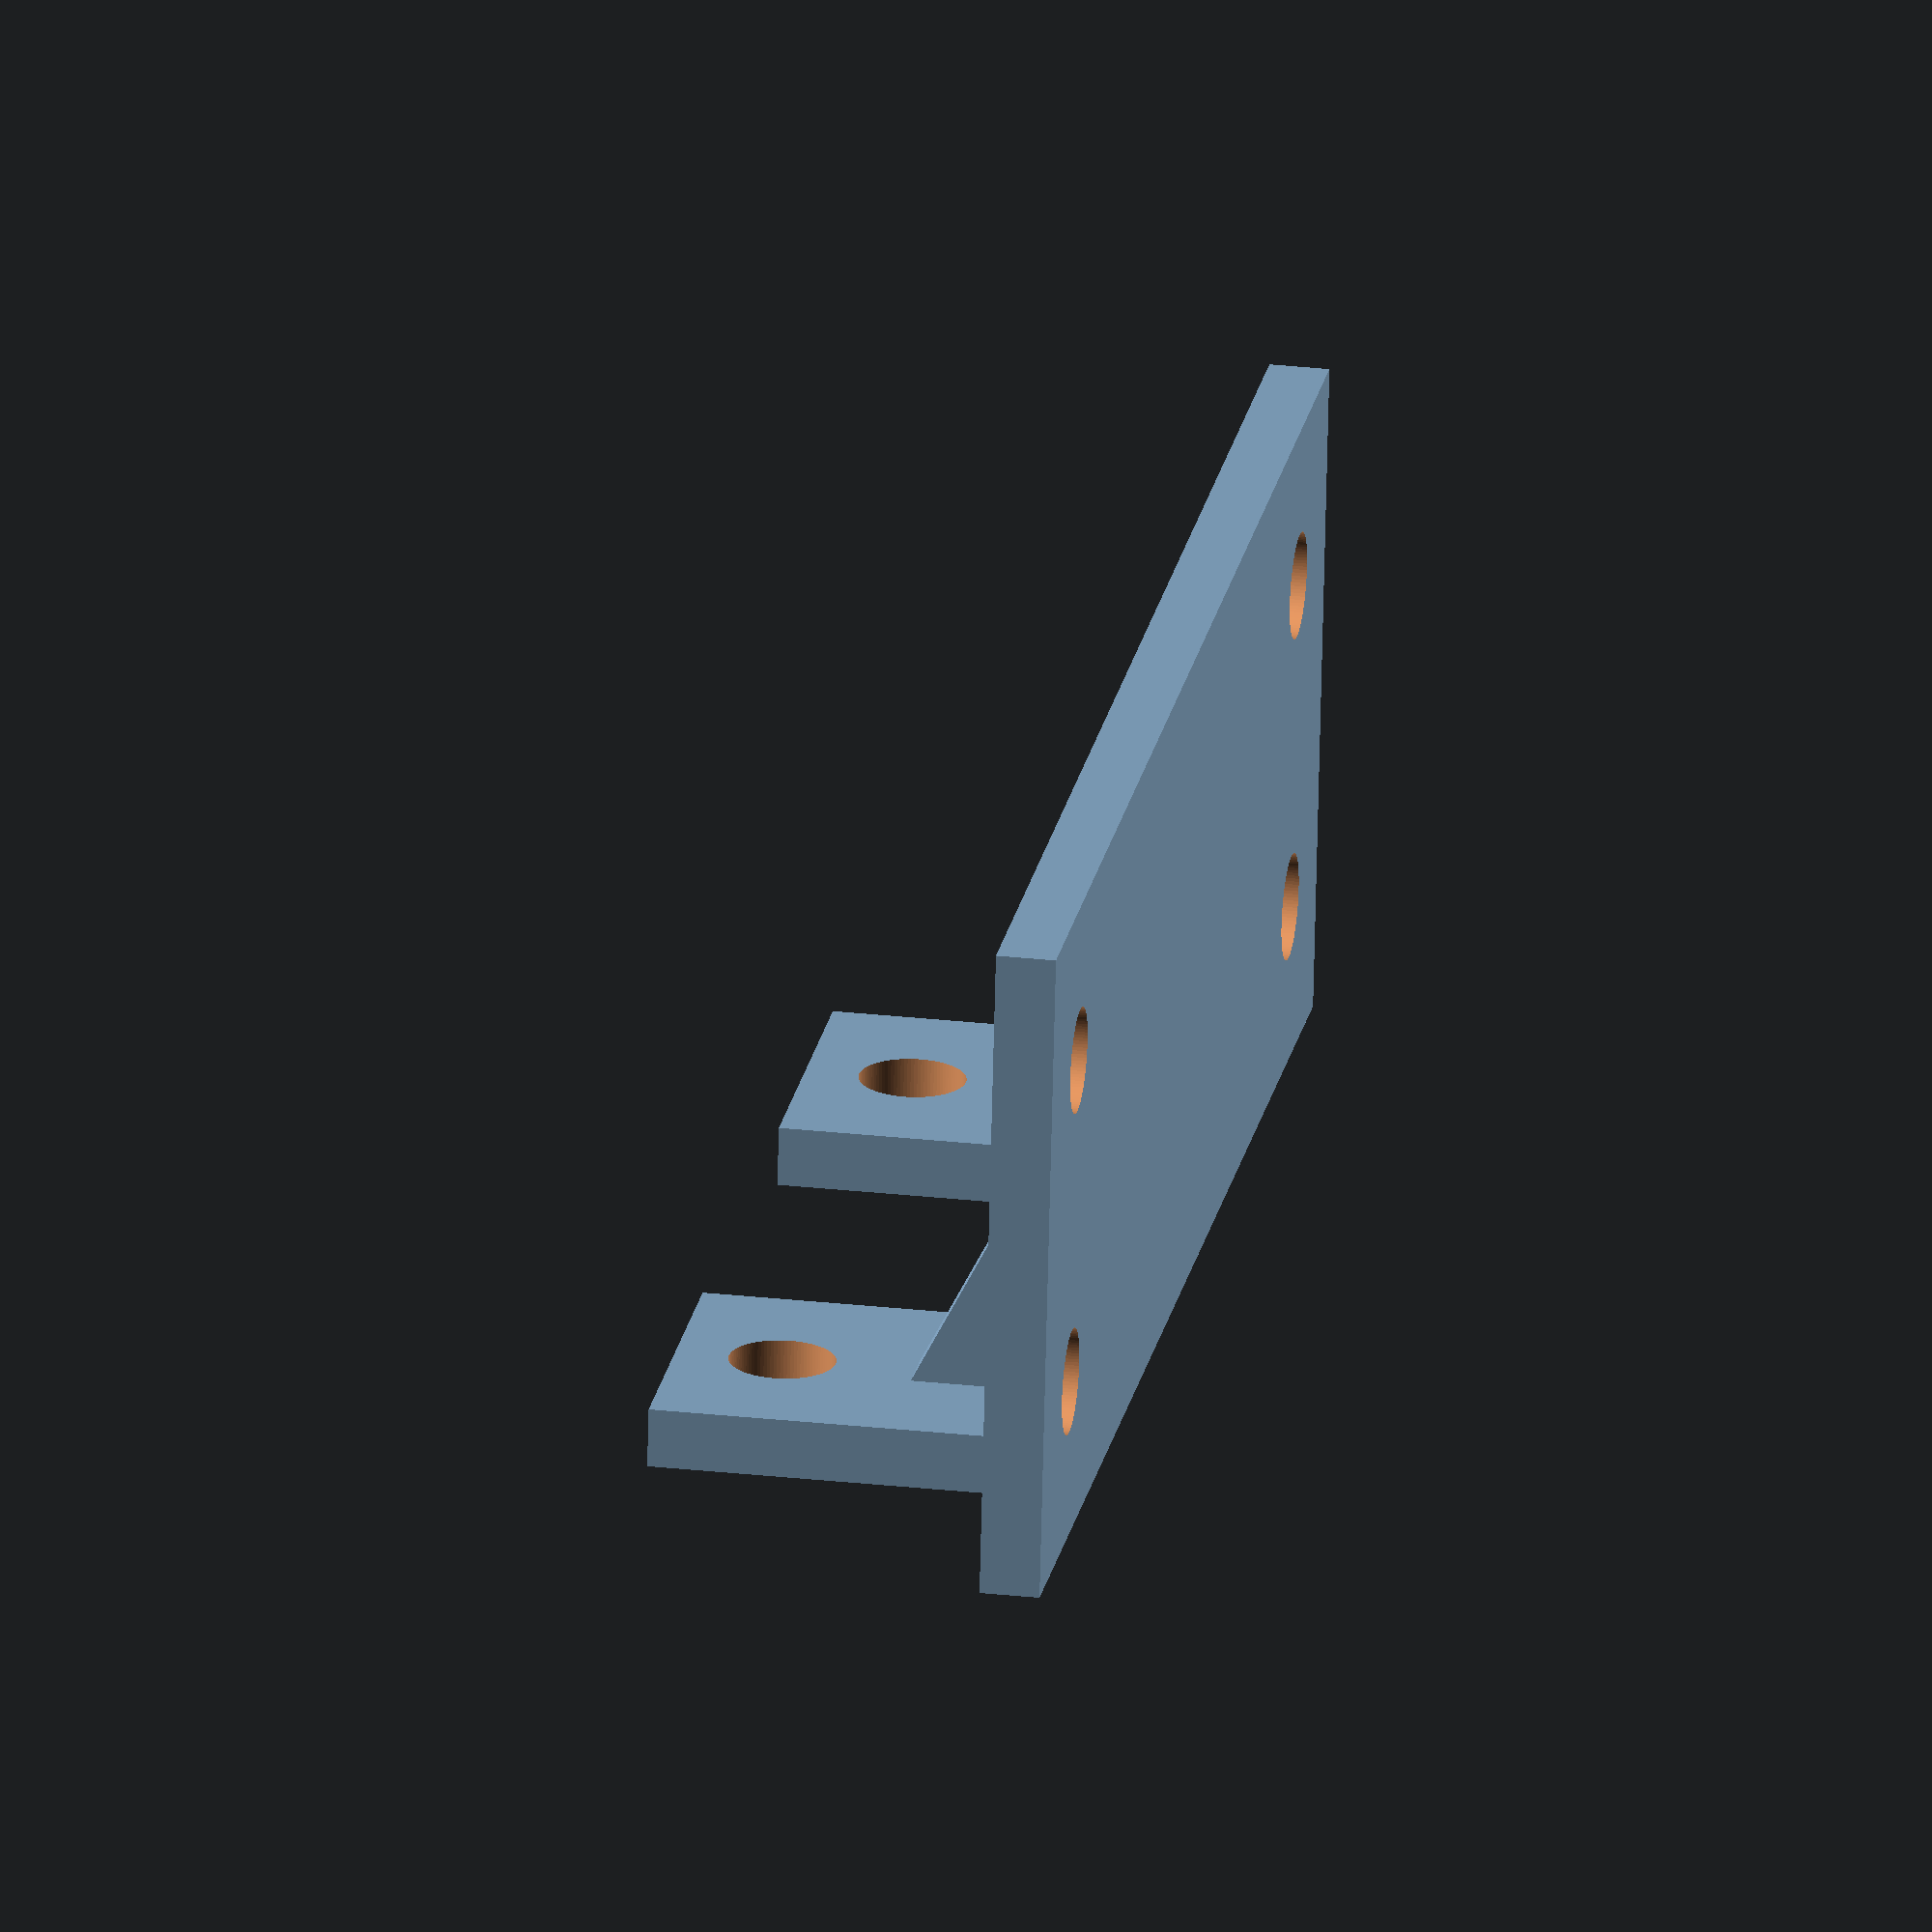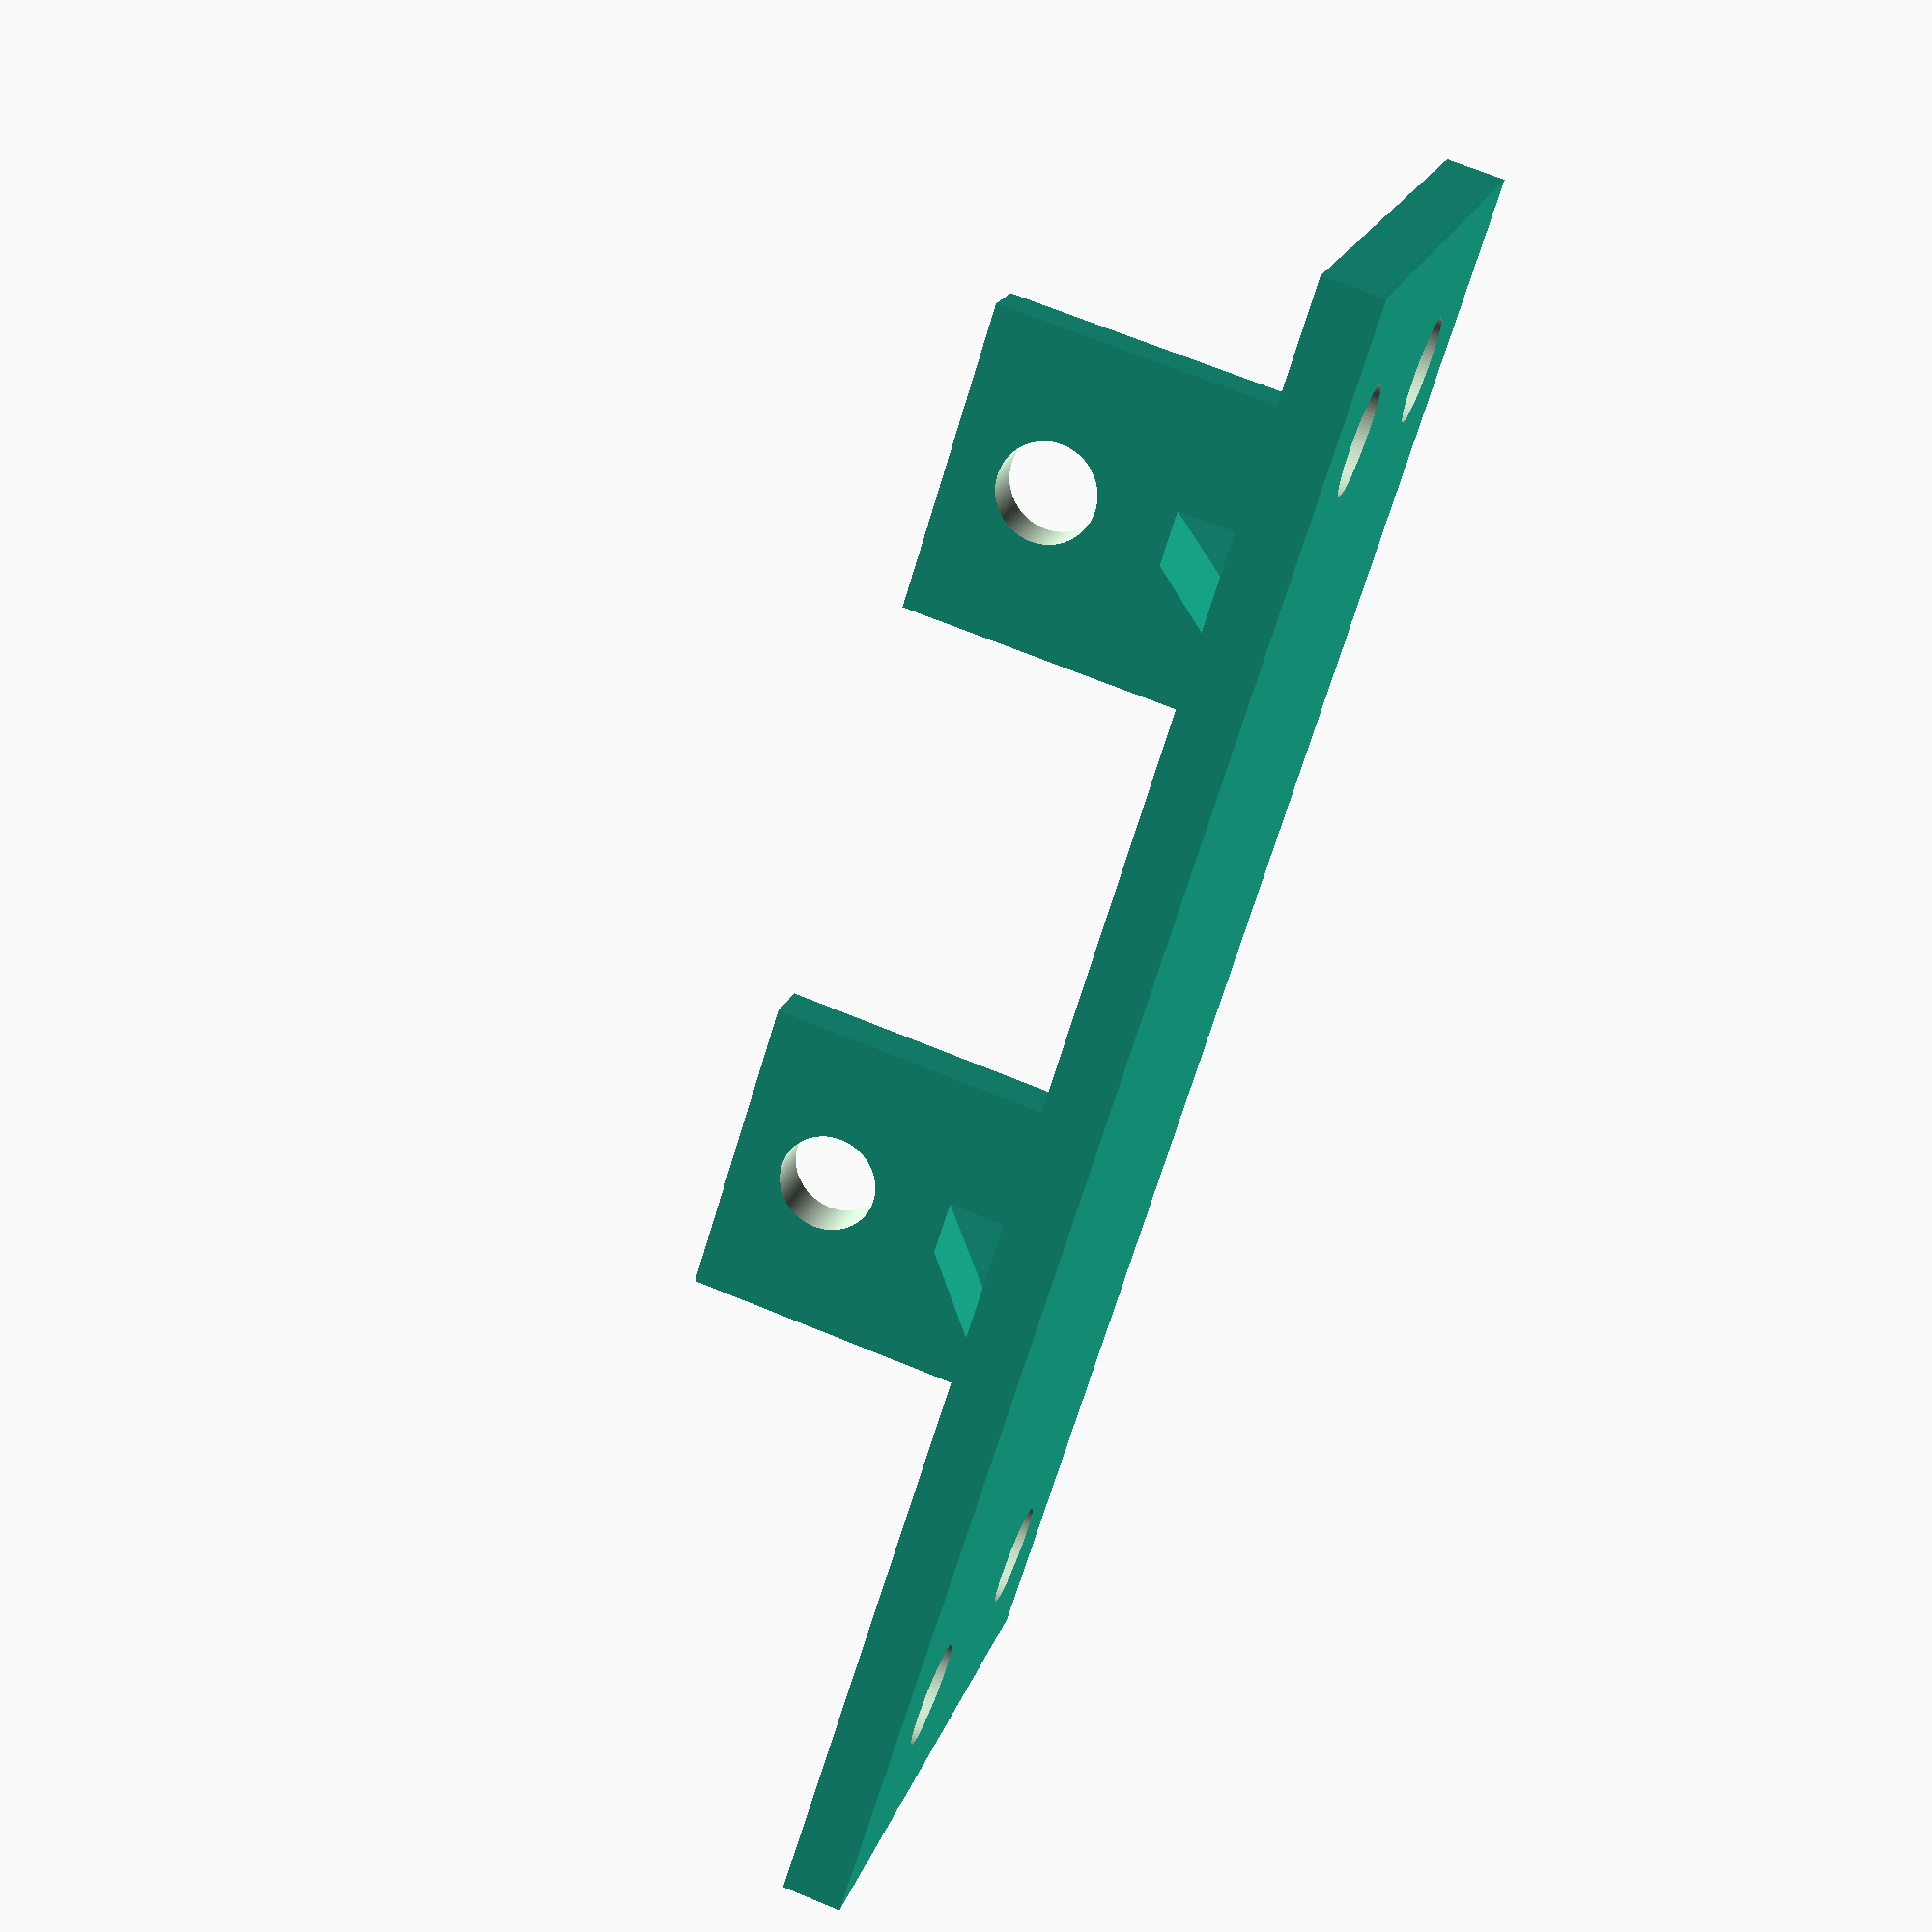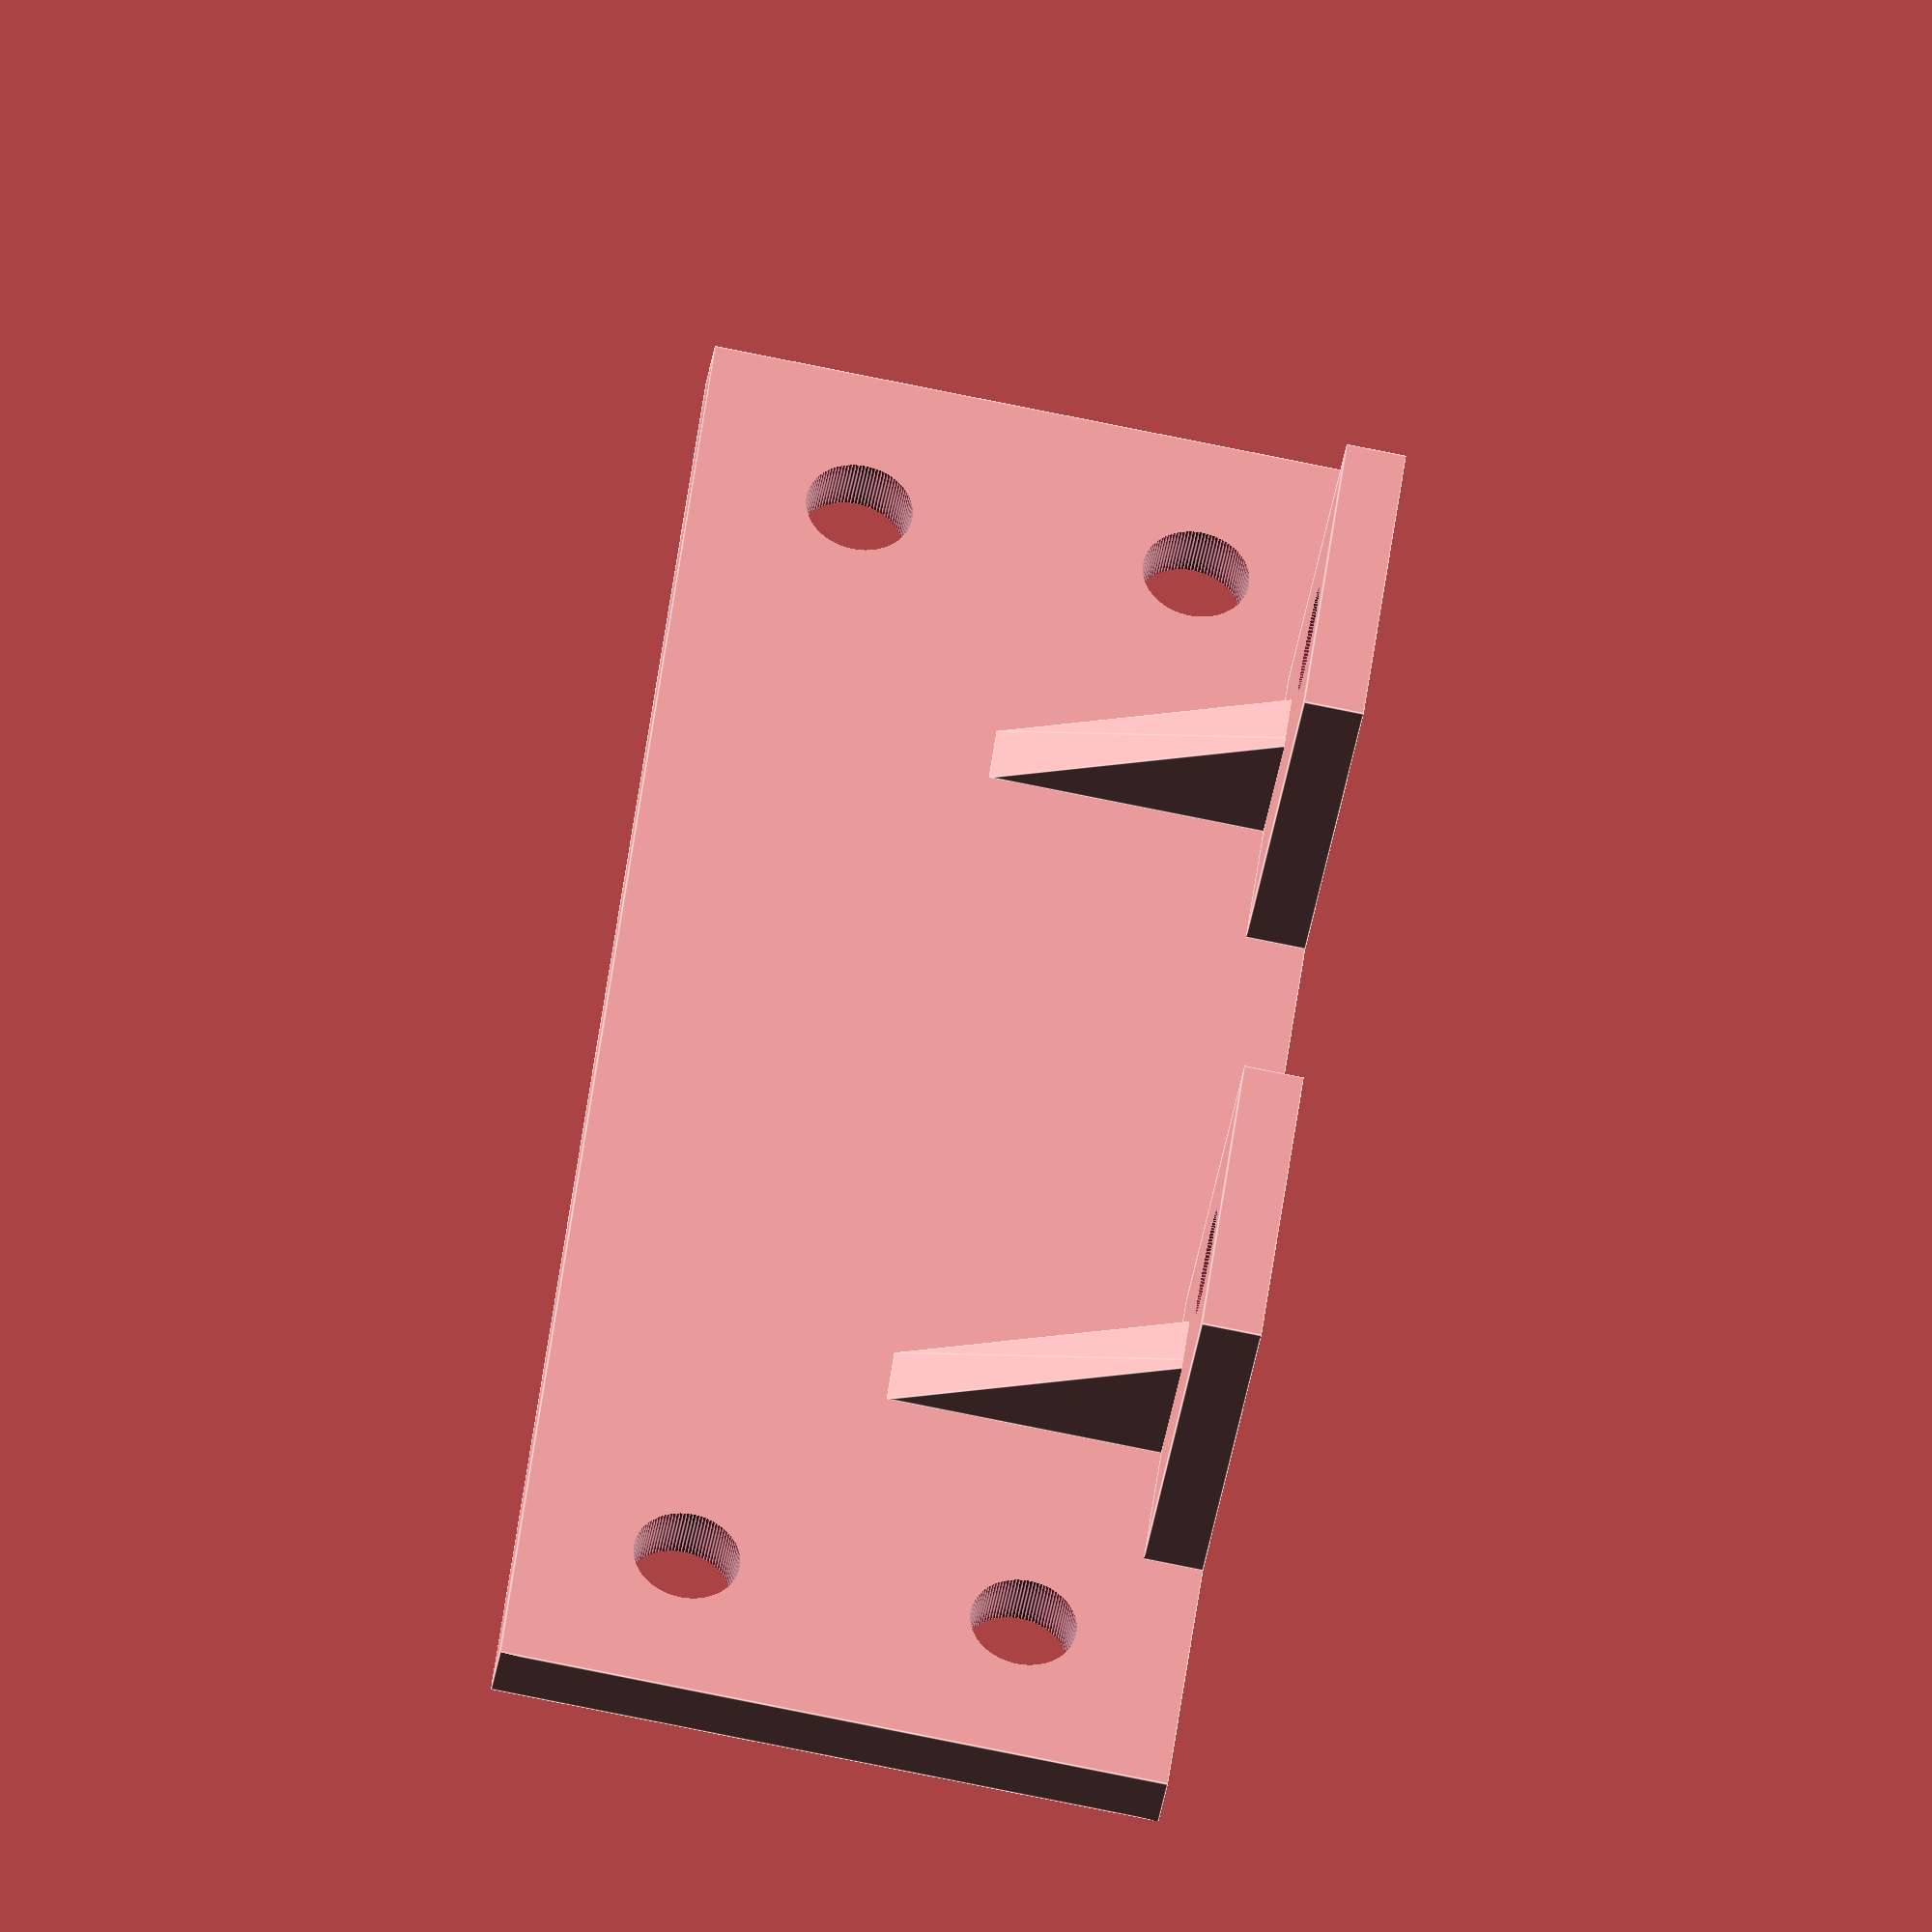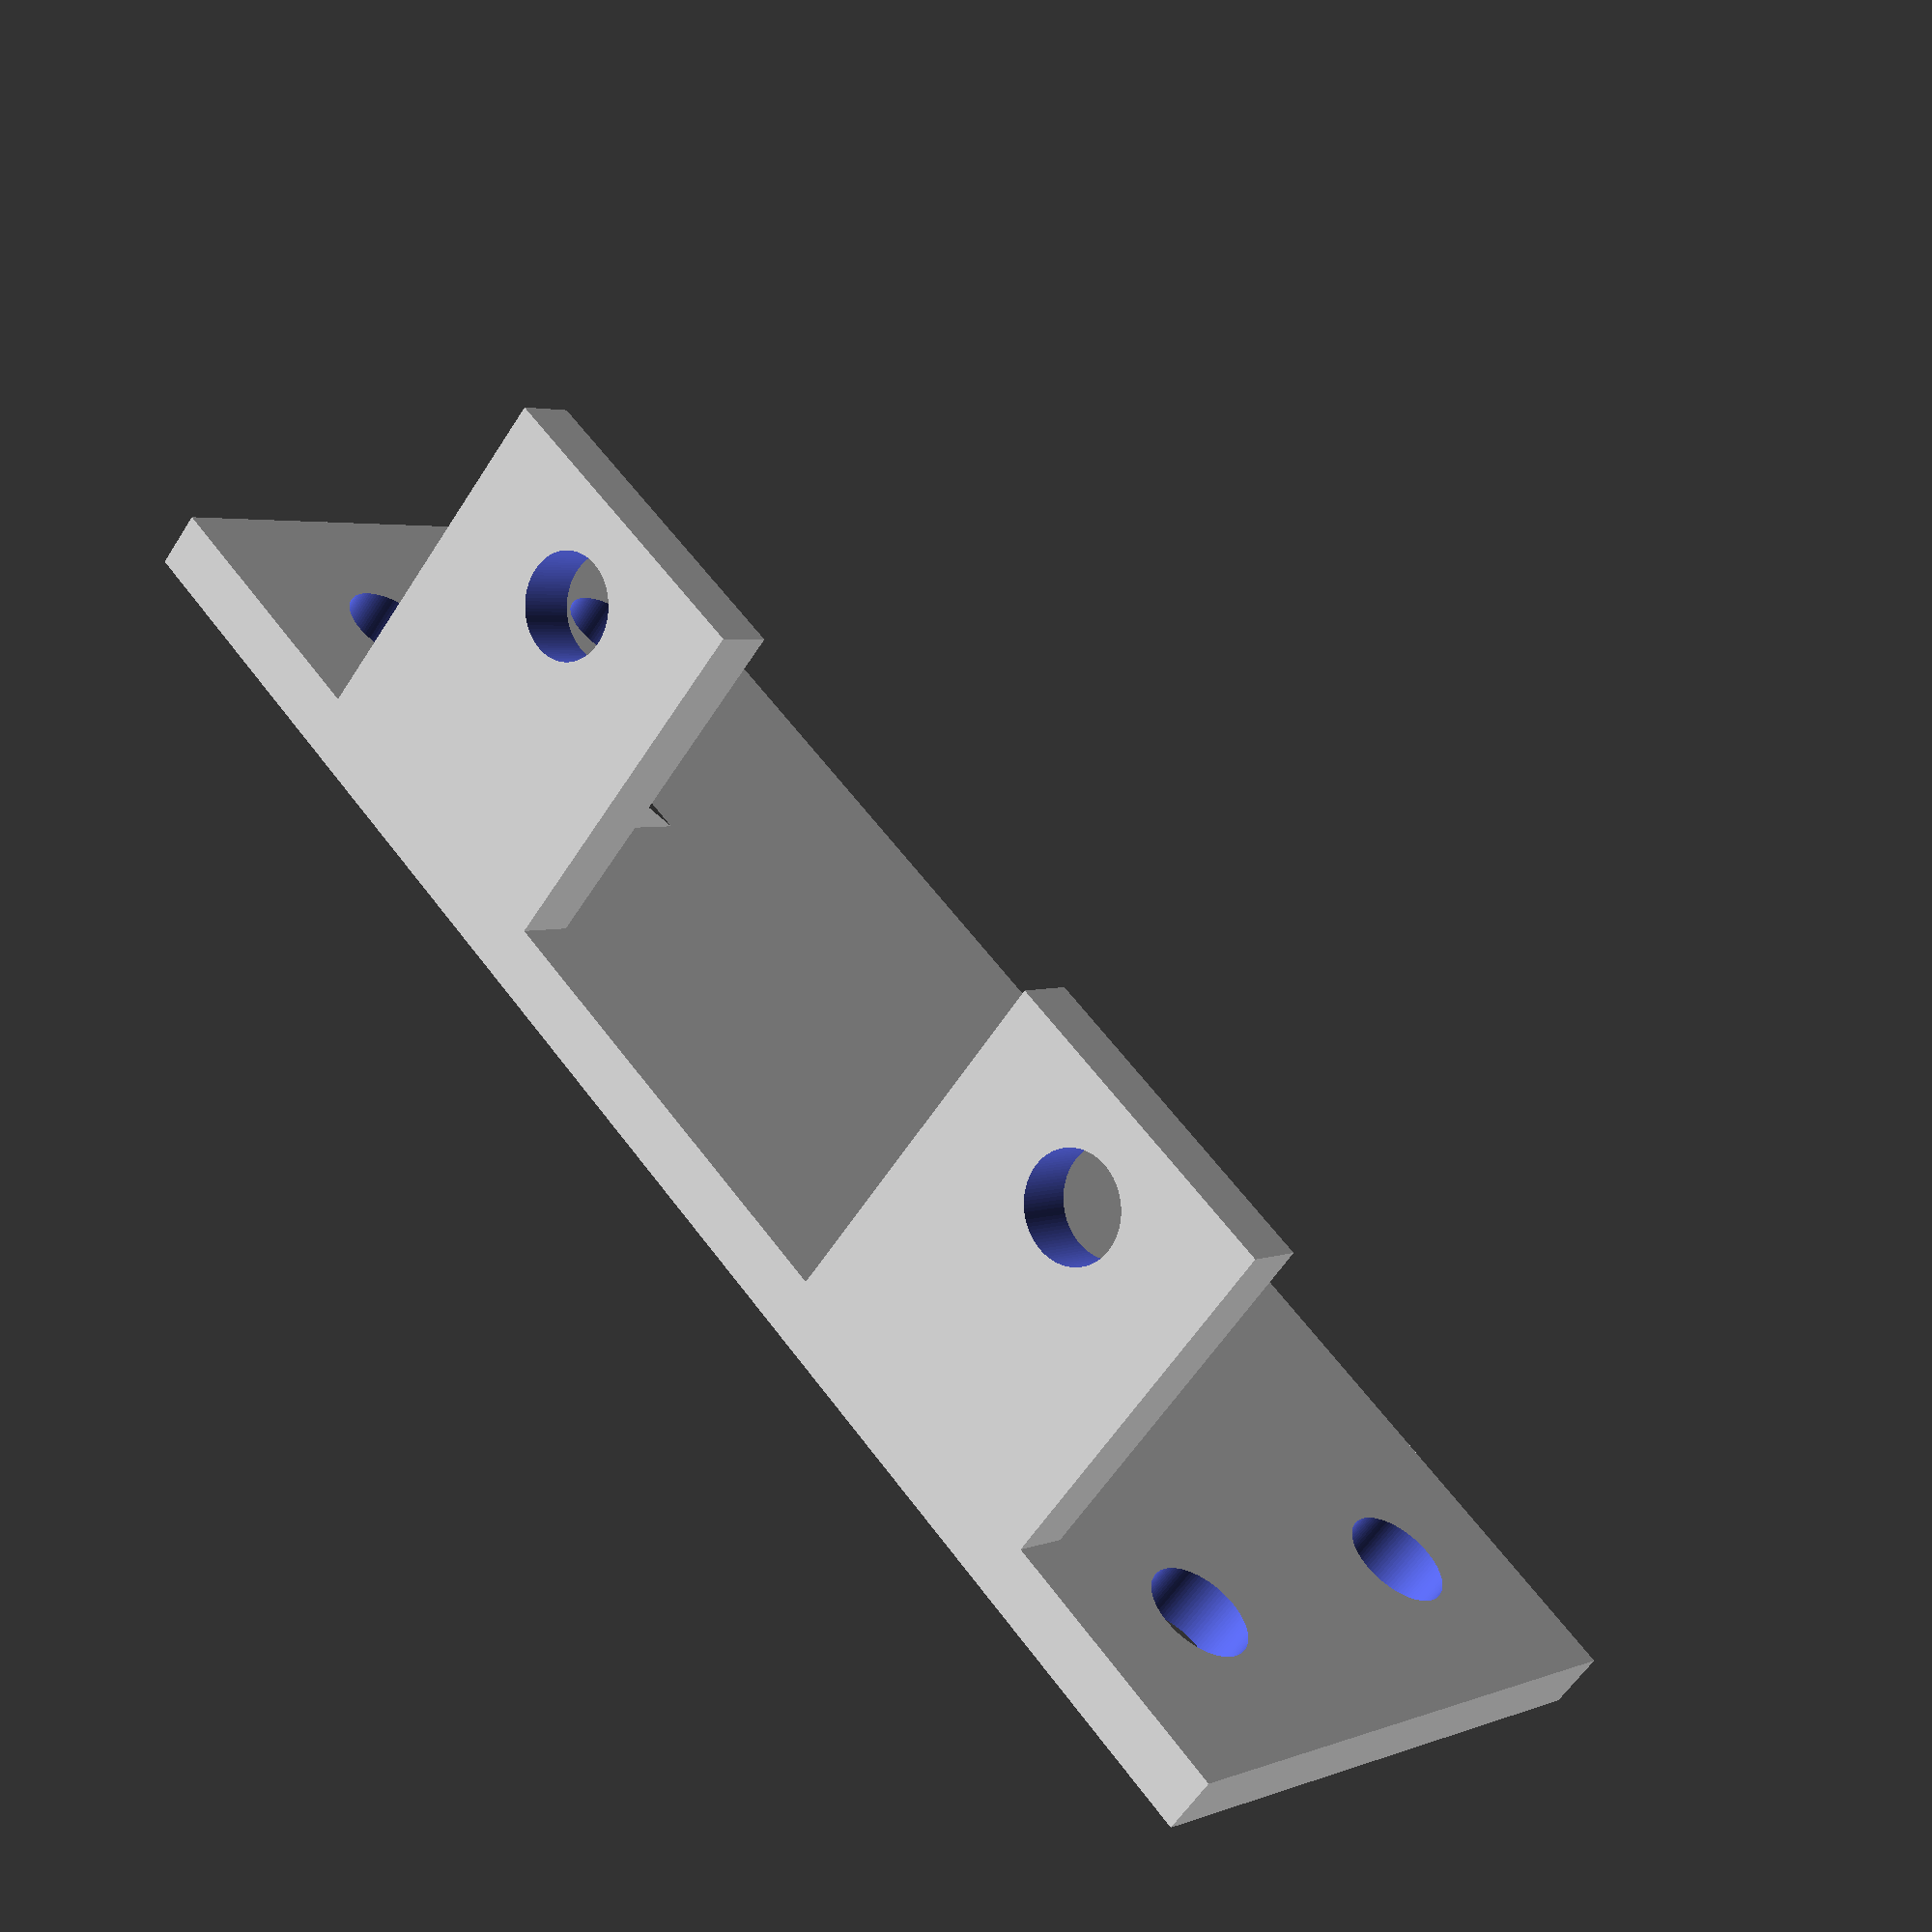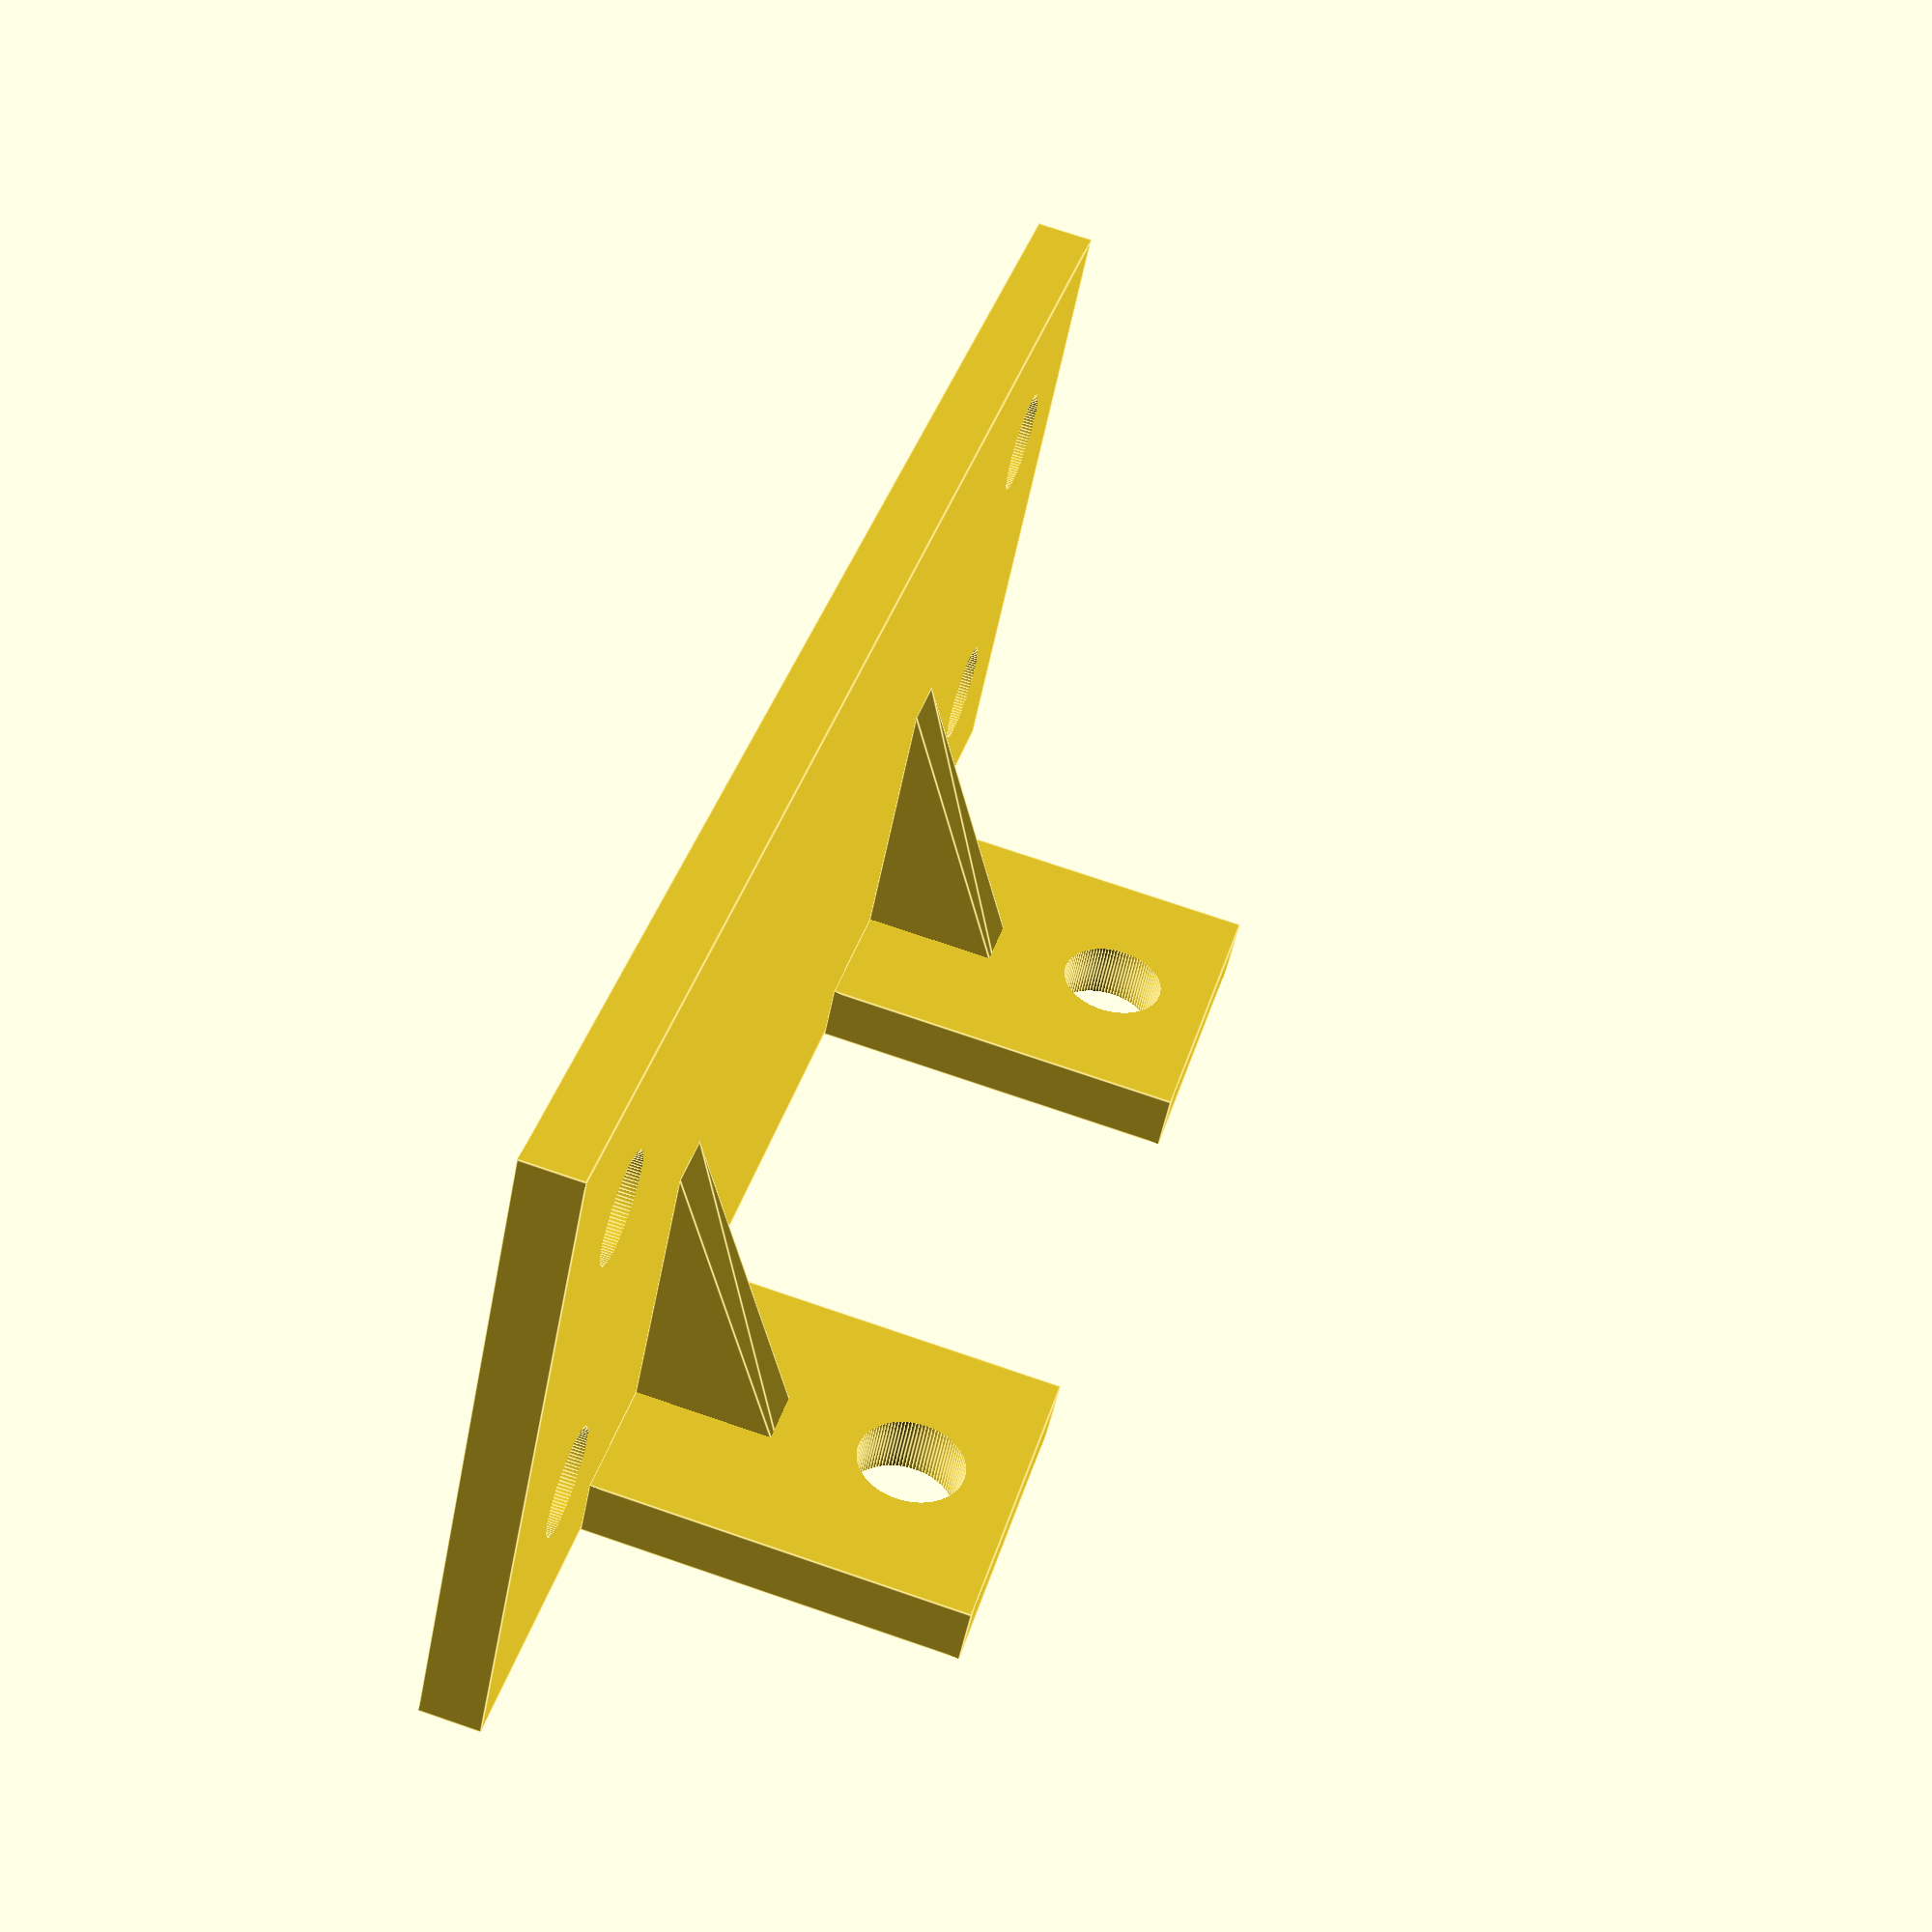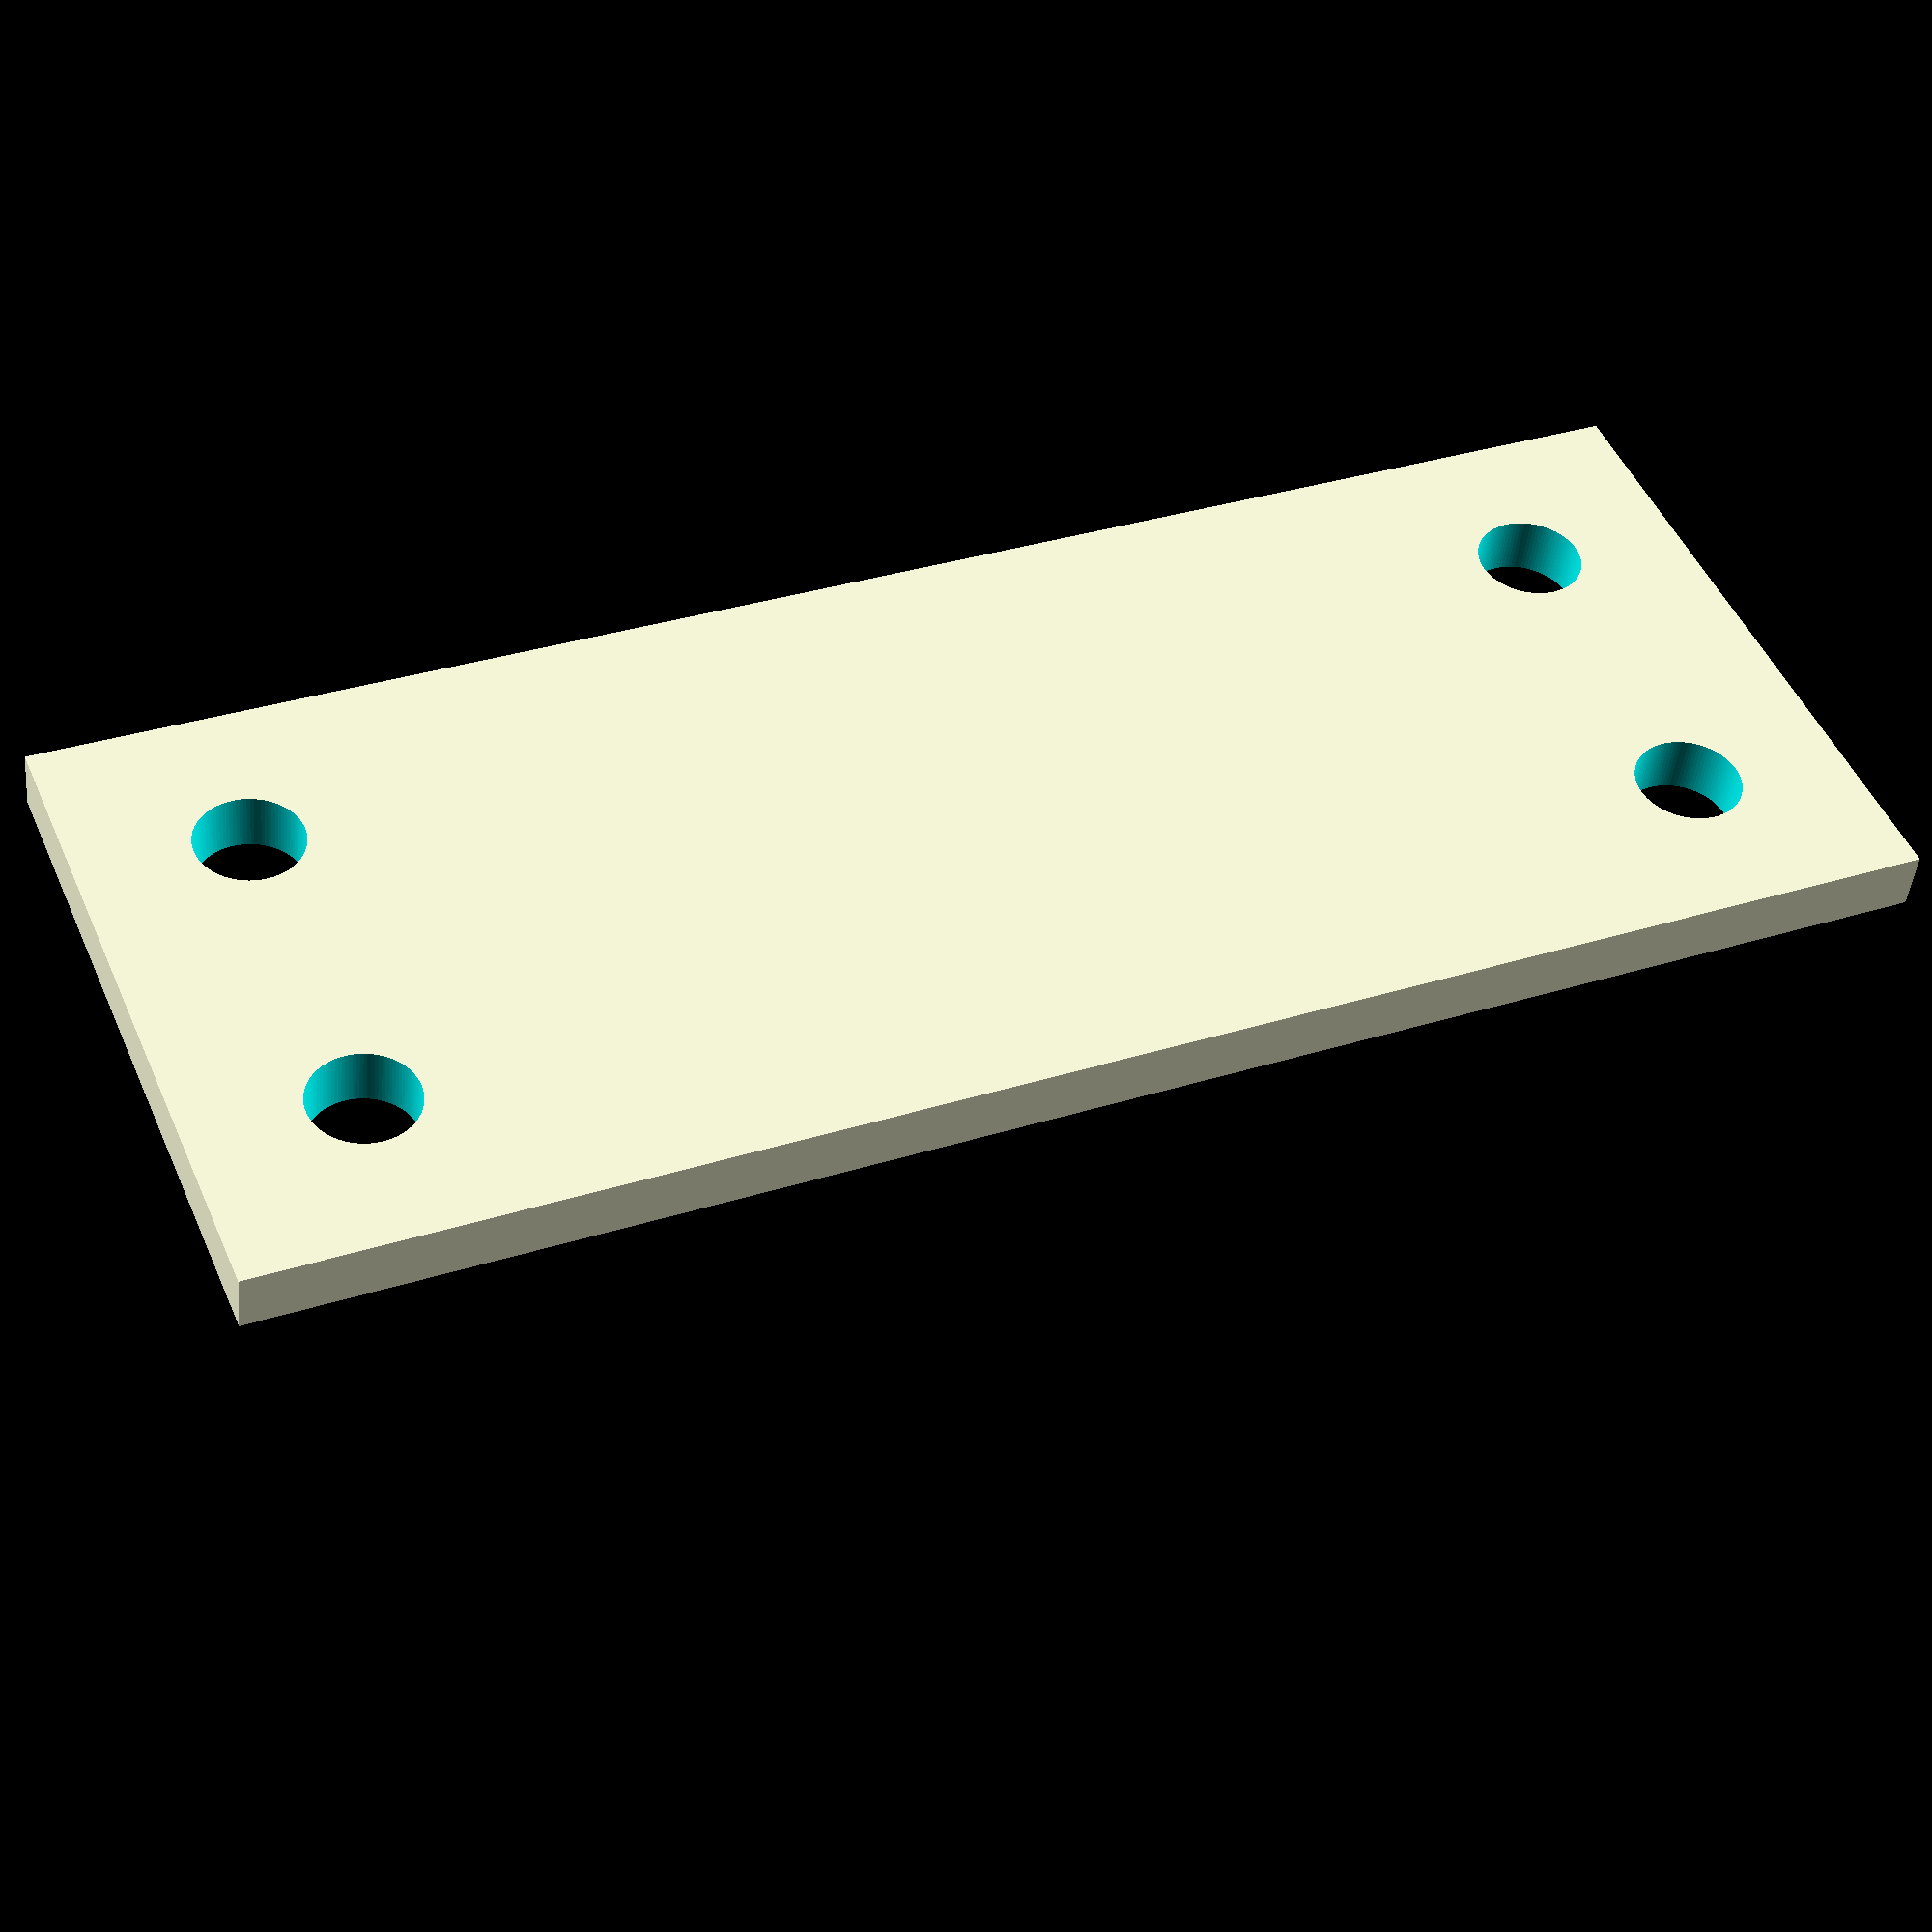
<openscad>
$fn=100;
//Univerzální model držáku ventilátoru
//Parametry ventilátoru
roztec_mezi_srouby=24.1;
vzdalenost_stredu_sroubu_od_okraje=3.1;

//Parametry úchytu ventilátoru
sirka_uchytu=10;

//Parametr šroubu uchytného u ventilátoru
vyska_hlavy_sroubu=5;
prumer_sroubu=3.2;

//Roztec der v ALbase
roztec=10.16;
prumer_otvoru=3.2;
sila_materialu=1.8;
vzdalenost_od_okraje=5;

pocet_der_x=2;
pocet_der_y=5;

difference(){
       
    union(){
        //spodní díl
            cube([roztec*(pocet_der_x-1)+2*vzdalenost_od_okraje,roztec*(pocet_der_y-1)+2*vzdalenost_od_okraje,sila_materialu],center=true);

        //uchyt na ventilátor
            translate([(pocet_der_x-1)*roztec/2+vzdalenost_od_okraje, roztec_mezi_srouby/2-sirka_uchytu/2, sila_materialu/2]) 
                rotate([0, -90, 0])
                    cube([vzdalenost_stredu_sroubu_od_okraje+vyska_hlavy_sroubu+prumer_sroubu,sirka_uchytu,sila_materialu],center=false);

        //uchyt 2
            translate([(pocet_der_x-1)*roztec/2+vzdalenost_od_okraje, -roztec_mezi_srouby/2-sirka_uchytu/2, sila_materialu/2]) 
                rotate([0, -90, 0])
                    cube([vzdalenost_stredu_sroubu_od_okraje+vyska_hlavy_sroubu+prumer_sroubu,sirka_uchytu,sila_materialu],center=false);


        //podpera  1  
            translate([0, roztec_mezi_srouby/2-sila_materialu/2, sila_materialu/2]) 
                rotate([-90, -90, 0])
                    linear_extrude (height = sila_materialu, convexity = 10)
                        polygon(points=[[0,0],[0, (pocet_der_x-1)*roztec/2+vzdalenost_od_okraje],[vyska_hlavy_sroubu,(pocet_der_x-1)*roztec/2+vzdalenost_od_okraje],[0,0]]);  

        //podpera  2  
            translate([0, -roztec_mezi_srouby/2-sila_materialu/2, sila_materialu/2]) 
                rotate([-90, -90, 0])
                    linear_extrude (height = sila_materialu, convexity = 10)
                        polygon(points=[[0,0],[0, (pocet_der_x-1)*roztec/2+vzdalenost_od_okraje],[vyska_hlavy_sroubu,(pocet_der_x-1)*roztec/2+vzdalenost_od_okraje],[0,0]]);     

    
            }

    //otvory na šrouby v držáku
        translate([(pocet_der_x-1)*roztec/2+vzdalenost_od_okraje-sila_materialu/2, roztec_mezi_srouby/2, sila_materialu/2+vyska_hlavy_sroubu+vzdalenost_stredu_sroubu_od_okraje])
            rotate([0, -90, 0])
                cylinder(h=sila_materialu+0.2, r=prumer_sroubu/2, center=true);

        translate([(pocet_der_x-1)*roztec/2+vzdalenost_od_okraje-sila_materialu/2, -roztec_mezi_srouby/2, sila_materialu/2+vyska_hlavy_sroubu+vzdalenost_stredu_sroubu_od_okraje])
            rotate([0, -90, 0])
                cylinder(h=sila_materialu+0.2, r=prumer_sroubu/2, center=true);

    //otvory na šrouby ve spodní části
        translate([(pocet_der_x-1)*roztec/2, (pocet_der_y-1)*roztec/2, 0])
            cylinder(h=sila_materialu+0.2, r=prumer_otvoru/2, center=true);
    
        translate([-(pocet_der_x-1)*roztec/2, (pocet_der_y-1)*roztec/2, 0])
            cylinder(h=sila_materialu+0.2, r=prumer_otvoru/2, center=true);   
   
        translate([(pocet_der_x-1)*roztec/2, -(pocet_der_y-1)*roztec/2, 0])
            cylinder(h=sila_materialu+0.2, r=prumer_otvoru/2, center=true);
    
        translate([-(pocet_der_x-1)*roztec/2, -(pocet_der_y-1)*roztec/2, 0])
            cylinder(h=sila_materialu+0.2, r=prumer_otvoru/2, center=true);  
}
</openscad>
<views>
elev=330.8 azim=81.4 roll=99.3 proj=o view=solid
elev=291.1 azim=131.4 roll=112.4 proj=p view=wireframe
elev=38.6 azim=7.3 roll=351.2 proj=o view=edges
elev=58.1 azim=135.6 roll=327.8 proj=p view=solid
elev=286.5 azim=125.8 roll=288.9 proj=p view=edges
elev=223.6 azim=113.0 roll=5.6 proj=p view=solid
</views>
